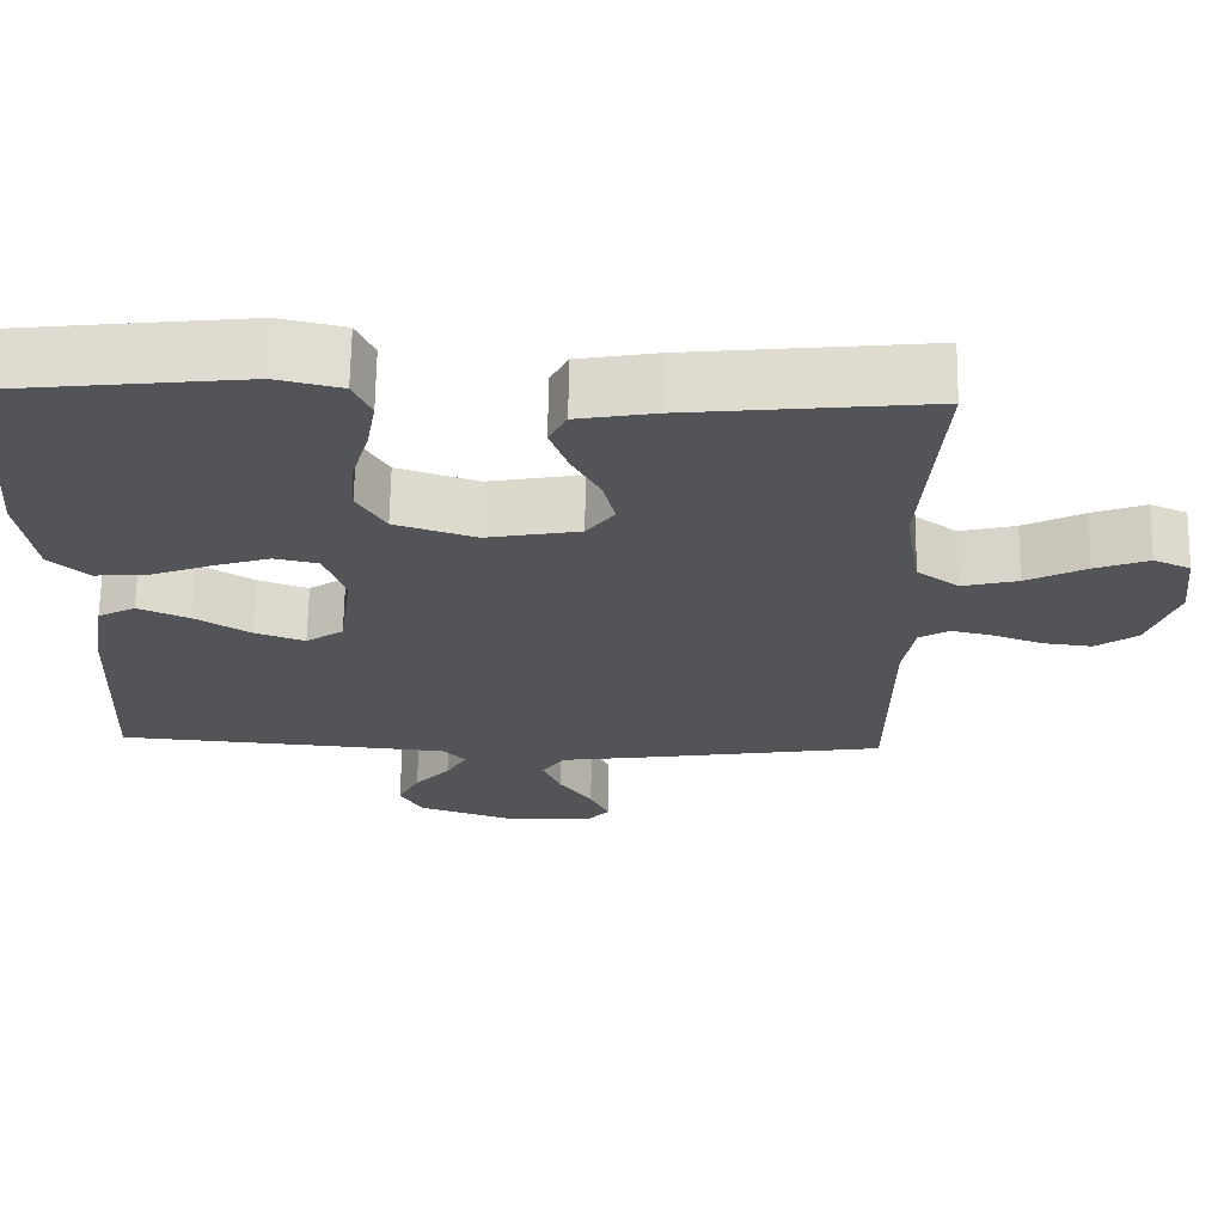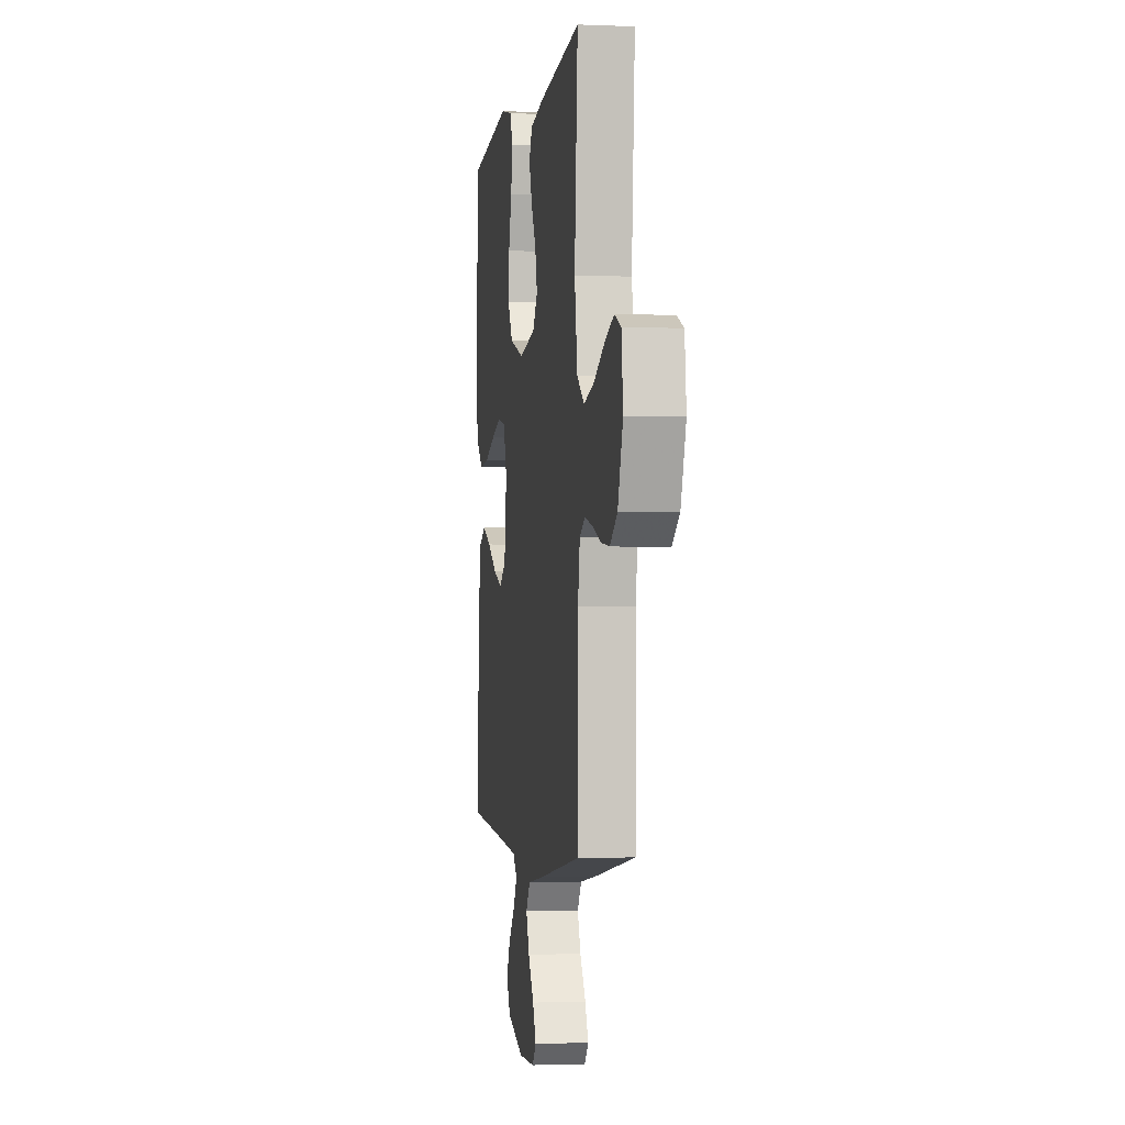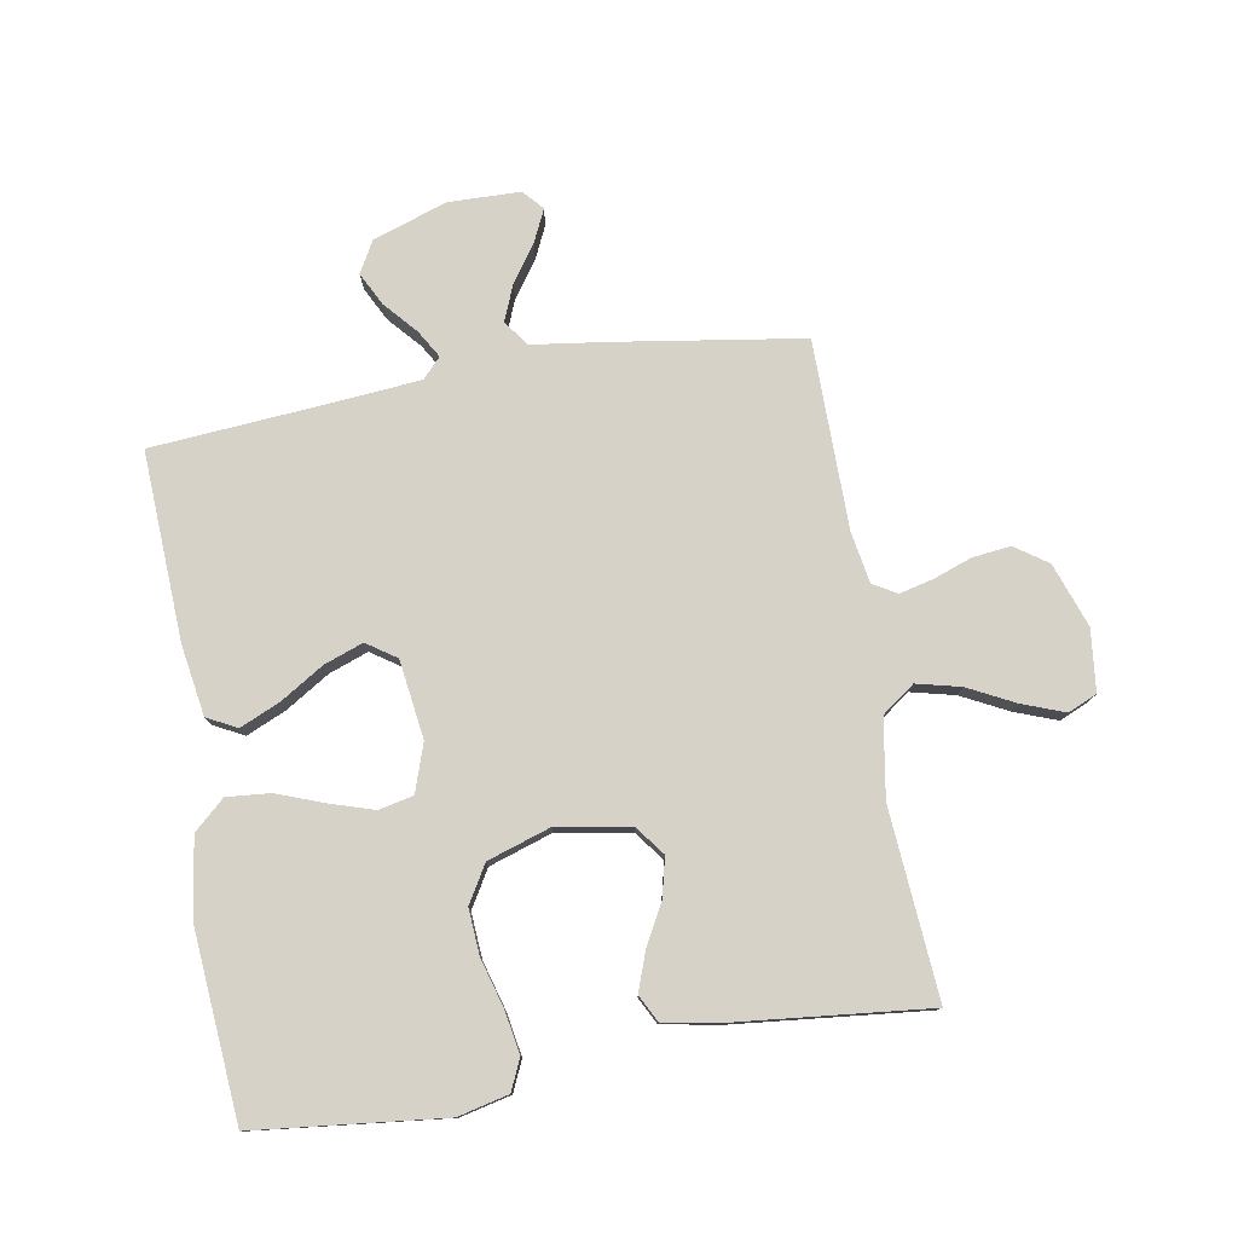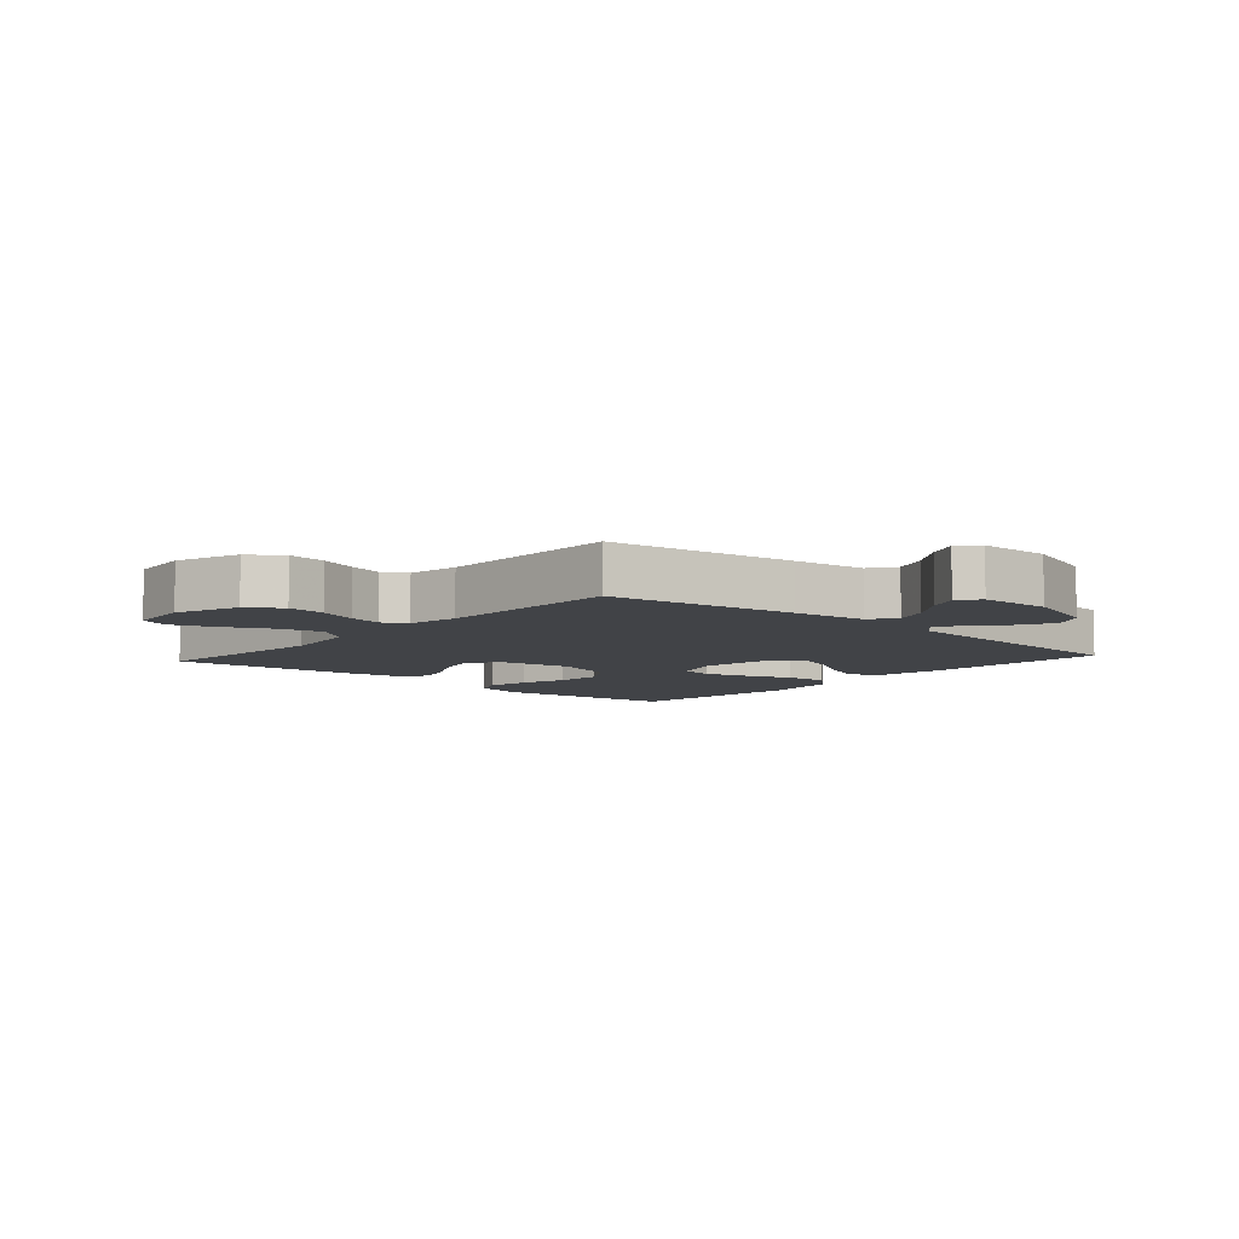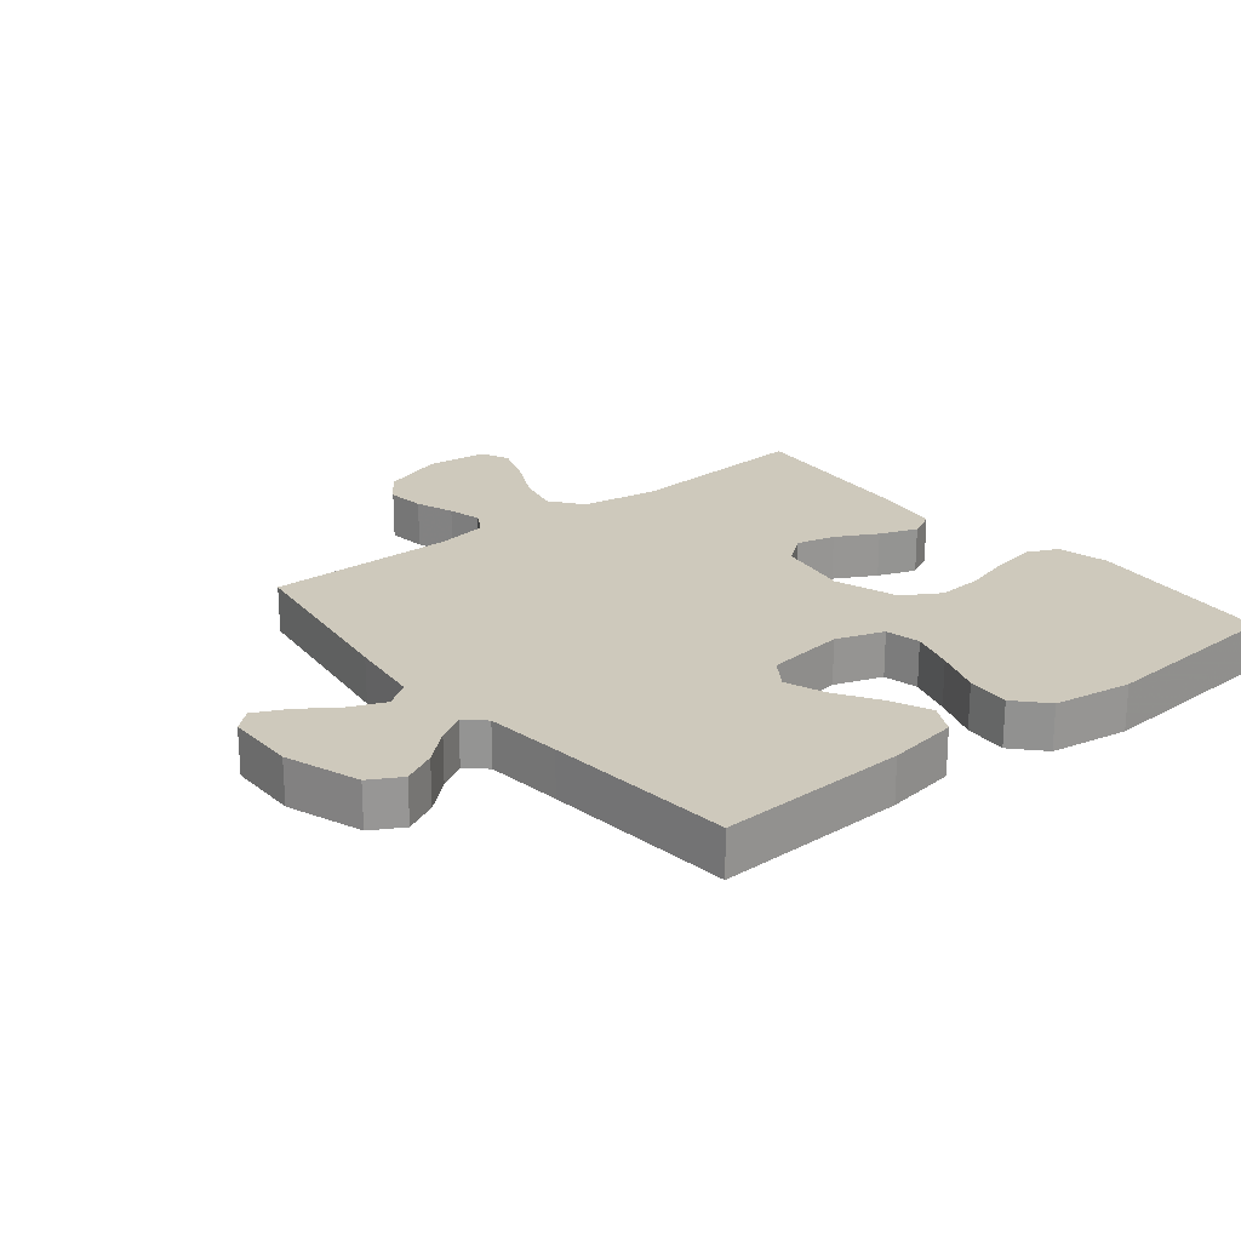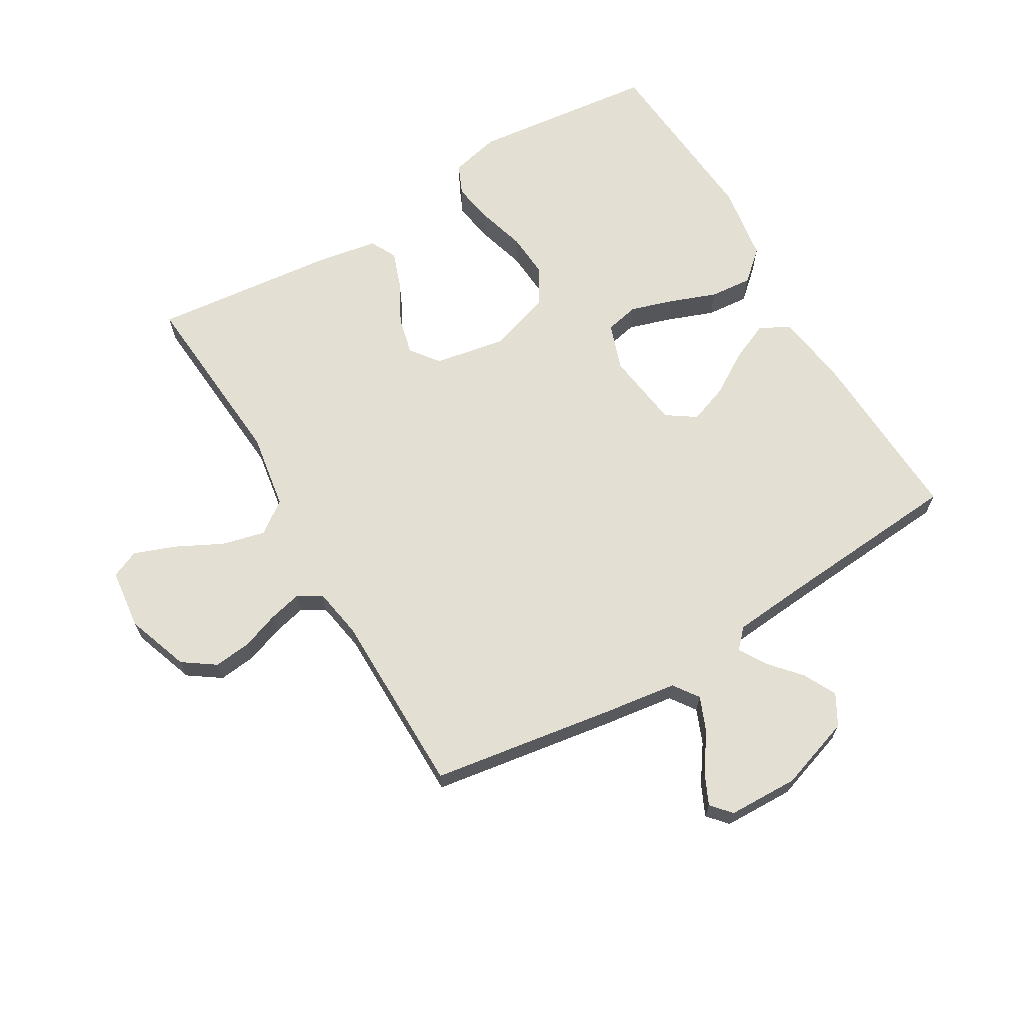
<metadata>
{"format":"obj","ext":"obj","renderer":"f3d","projection":"perspective","resolution":1024,"background":"white","views":[{"elev":66.9,"azim":0.9,"up":"+Z"},{"elev":-2.0,"azim":81.4,"up":"+Z"},{"elev":78.3,"azim":-9.8,"up":"+Y"},{"elev":-7.3,"azim":138.3,"up":"+Y"},{"elev":22.4,"azim":-129.1,"up":"+Y"},{"elev":66.7,"azim":149.5,"up":"+Y"}]}
</metadata>
<code>
v 0.5 0.07 -0.5
v 0.2 0.07 -0.546
v 0.083 0.07 -0.562
v 0.054 0.07 -0.603
v 0.077 0.07 -0.659
v 0.118 0.07 -0.718
v 0.142 0.07 -0.769
v 0.114 0.07 -0.801
v 0 0.07 -0.804
v -0.119 0.07 -0.764
v -0.147 0.07 -0.714
v -0.12 0.07 -0.661
v -0.075 0.07 -0.61
v -0.049 0.07 -0.566
v -0.078 0.07 -0.535
v -0.2 0.07 -0.524
v -0.5 0.07 -0.5
v -0.486 0.07 -0.2
v -0.468 0.07 -0.088
v -0.421 0.07 -0.063
v -0.357 0.07 -0.091
v -0.288 0.07 -0.134
v -0.225 0.07 -0.157
v -0.178 0.07 -0.125
v -0.161 0.07 0
v -0.187 0.07 0.076
v -0.242 0.07 0.088
v -0.312 0.07 0.066
v -0.387 0.07 0.038
v -0.456 0.07 0.032
v -0.505 0.07 0.076
v -0.524 0.07 0.2
v -0.5 0.07 0.5
v -0.2 0.07 0.533
v -0.119 0.07 0.514
v -0.097 0.07 0.465
v -0.109 0.07 0.396
v -0.131 0.07 0.319
v -0.136 0.07 0.246
v -0.101 0.07 0.187
v 0 0.07 0.154
v 0.117 0.07 0.175
v 0.152 0.07 0.221
v 0.137 0.07 0.283
v 0.102 0.07 0.348
v 0.08 0.07 0.409
v 0.102 0.07 0.452
v 0.2 0.07 0.469
v 0.5 0.07 0.5
v 0.477 0.07 0.2
v 0.497 0.07 0.076
v 0.549 0.07 0.038
v 0.619 0.07 0.055
v 0.694 0.07 0.093
v 0.761 0.07 0.118
v 0.807 0.07 0.098
v 0.818 0.07 0
v 0.782 0.07 -0.102
v 0.73 0.07 -0.138
v 0.669 0.07 -0.131
v 0.608 0.07 -0.109
v 0.554 0.07 -0.096
v 0.516 0.07 -0.118
v 0.502 0.07 -0.2
v 0.5 0 -0.5
v 0.2 0 -0.546
v 0.083 0 -0.562
v 0.054 0 -0.603
v 0.077 0 -0.659
v 0.118 0 -0.718
v 0.142 0 -0.769
v 0.114 0 -0.801
v 0 0 -0.804
v -0.119 0 -0.764
v -0.147 0 -0.714
v -0.12 0 -0.661
v -0.075 0 -0.61
v -0.049 0 -0.566
v -0.078 0 -0.535
v -0.2 0 -0.524
v -0.5 0 -0.5
v -0.486 0 -0.2
v -0.468 0 -0.088
v -0.421 0 -0.063
v -0.357 0 -0.091
v -0.288 0 -0.134
v -0.225 0 -0.157
v -0.178 0 -0.125
v -0.161 0 0
v -0.187 0 0.076
v -0.242 0 0.088
v -0.312 0 0.066
v -0.387 0 0.038
v -0.456 0 0.032
v -0.505 0 0.076
v -0.524 0 0.2
v -0.5 0 0.5
v -0.2 0 0.533
v -0.119 0 0.514
v -0.097 0 0.465
v -0.109 0 0.396
v -0.131 0 0.319
v -0.136 0 0.246
v -0.101 0 0.187
v 0 0 0.154
v 0.117 0 0.175
v 0.152 0 0.221
v 0.137 0 0.283
v 0.102 0 0.348
v 0.08 0 0.409
v 0.102 0 0.452
v 0.2 0 0.469
v 0.5 0 0.5
v 0.477 0 0.2
v 0.497 0 0.076
v 0.549 0 0.038
v 0.619 0 0.055
v 0.694 0 0.093
v 0.761 0 0.118
v 0.807 0 0.098
v 0.818 0 0
v 0.782 0 -0.102
v 0.73 0 -0.138
v 0.669 0 -0.131
v 0.608 0 -0.109
v 0.554 0 -0.096
v 0.516 0 -0.118
v 0.502 0 -0.2
f 59 60 61
f 58 59 61
f 57 58 61
f 56 57 61
f 55 56 61
f 54 55 61
f 53 54 61
f 52 53 61 62
f 51 52 62 63
f 48 49 50
f 47 48 50
f 46 47 50
f 45 46 50
f 44 45 50
f 51 63 64
f 50 51 64
f 44 50 64
f 43 44 64
f 36 37 38
f 35 36 38
f 34 35 38
f 33 34 38
f 32 33 38
f 31 32 38
f 30 31 38
f 29 30 38
f 28 29 38
f 27 28 38 39
f 26 27 39 40
f 20 21 22
f 19 20 22
f 18 19 22
f 17 18 22
f 16 17 22
f 15 16 22 23
f 14 15 23 24
f 11 12 13
f 10 11 13
f 9 10 13
f 8 9 13
f 7 8 13
f 6 7 13
f 5 6 13
f 4 5 13 14
f 14 24 25
f 4 14 25
f 3 4 25
f 1 2 3
f 64 1 3
f 43 64 3
f 42 43 3
f 3 25 26
f 42 3 26
f 41 42 26
f 26 40 41
f 125 124 123
f 125 123 122
f 125 122 121
f 125 121 120
f 125 120 119
f 125 119 118
f 125 118 117
f 126 125 117 116
f 127 126 116 115
f 114 113 112
f 114 112 111
f 114 111 110
f 114 110 109
f 114 109 108
f 128 127 115
f 128 115 114
f 128 114 108
f 128 108 107
f 102 101 100
f 102 100 99
f 102 99 98
f 102 98 97
f 102 97 96
f 102 96 95
f 102 95 94
f 102 94 93
f 102 93 92
f 103 102 92 91
f 104 103 91 90
f 86 85 84
f 86 84 83
f 86 83 82
f 86 82 81
f 86 81 80
f 87 86 80 79
f 88 87 79 78
f 77 76 75
f 77 75 74
f 77 74 73
f 77 73 72
f 77 72 71
f 77 71 70
f 77 70 69
f 78 77 69 68
f 89 88 78
f 89 78 68
f 89 68 67
f 67 66 65
f 67 65 128
f 67 128 107
f 67 107 106
f 90 89 67
f 90 67 106
f 90 106 105
f 105 104 90
f 1 65 66 2
f 2 66 67 3
f 3 67 68 4
f 4 68 69 5
f 5 69 70 6
f 6 70 71 7
f 7 71 72 8
f 8 72 73 9
f 9 73 74 10
f 10 74 75 11
f 11 75 76 12
f 12 76 77 13
f 13 77 78 14
f 14 78 79 15
f 15 79 80 16
f 16 80 81 17
f 17 81 82 18
f 18 82 83 19
f 19 83 84 20
f 20 84 85 21
f 21 85 86 22
f 22 86 87 23
f 23 87 88 24
f 24 88 89 25
f 25 89 90 26
f 26 90 91 27
f 27 91 92 28
f 28 92 93 29
f 29 93 94 30
f 30 94 95 31
f 31 95 96 32
f 32 96 97 33
f 33 97 98 34
f 34 98 99 35
f 35 99 100 36
f 36 100 101 37
f 37 101 102 38
f 38 102 103 39
f 39 103 104 40
f 40 104 105 41
f 41 105 106 42
f 42 106 107 43
f 43 107 108 44
f 44 108 109 45
f 45 109 110 46
f 46 110 111 47
f 47 111 112 48
f 48 112 113 49
f 49 113 114 50
f 50 114 115 51
f 51 115 116 52
f 52 116 117 53
f 53 117 118 54
f 54 118 119 55
f 55 119 120 56
f 56 120 121 57
f 57 121 122 58
f 58 122 123 59
f 59 123 124 60
f 60 124 125 61
f 61 125 126 62
f 62 126 127 63
f 63 127 128 64
f 64 128 65 1

</code>
